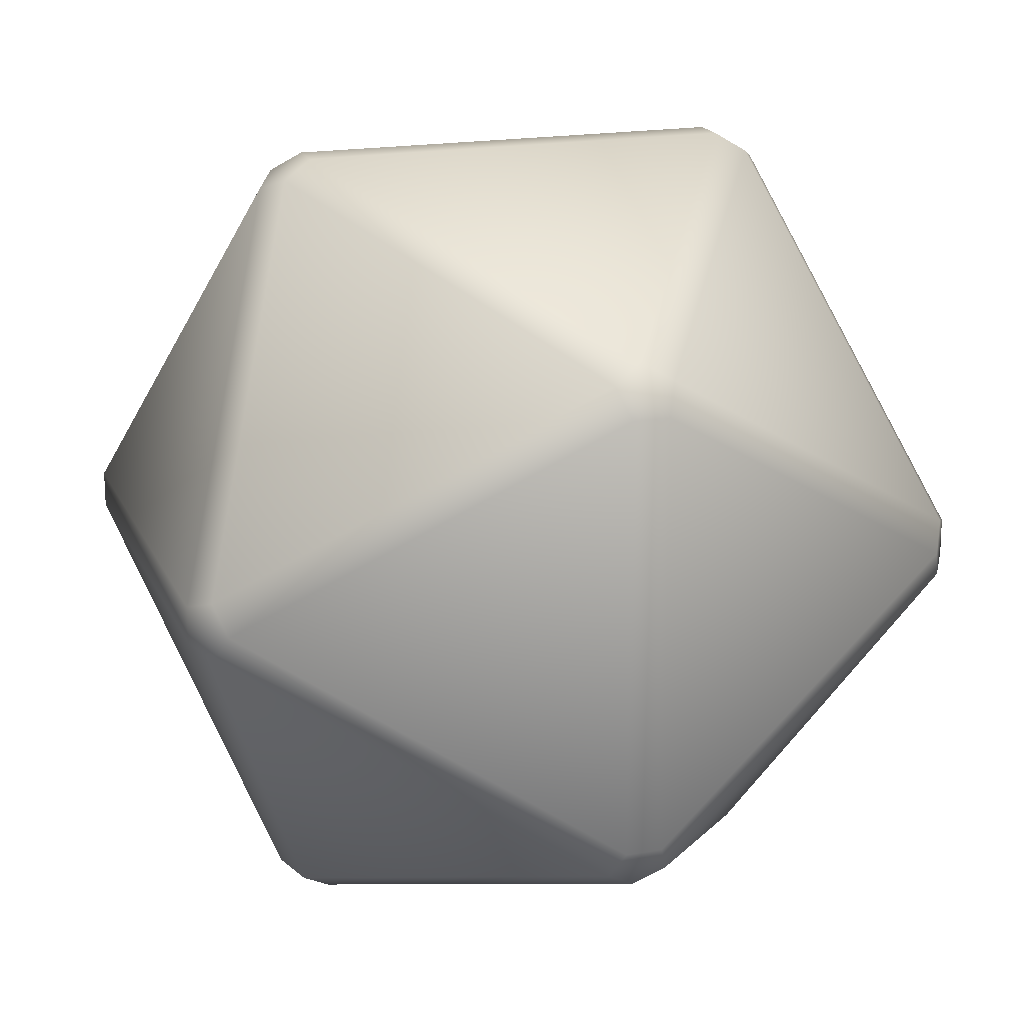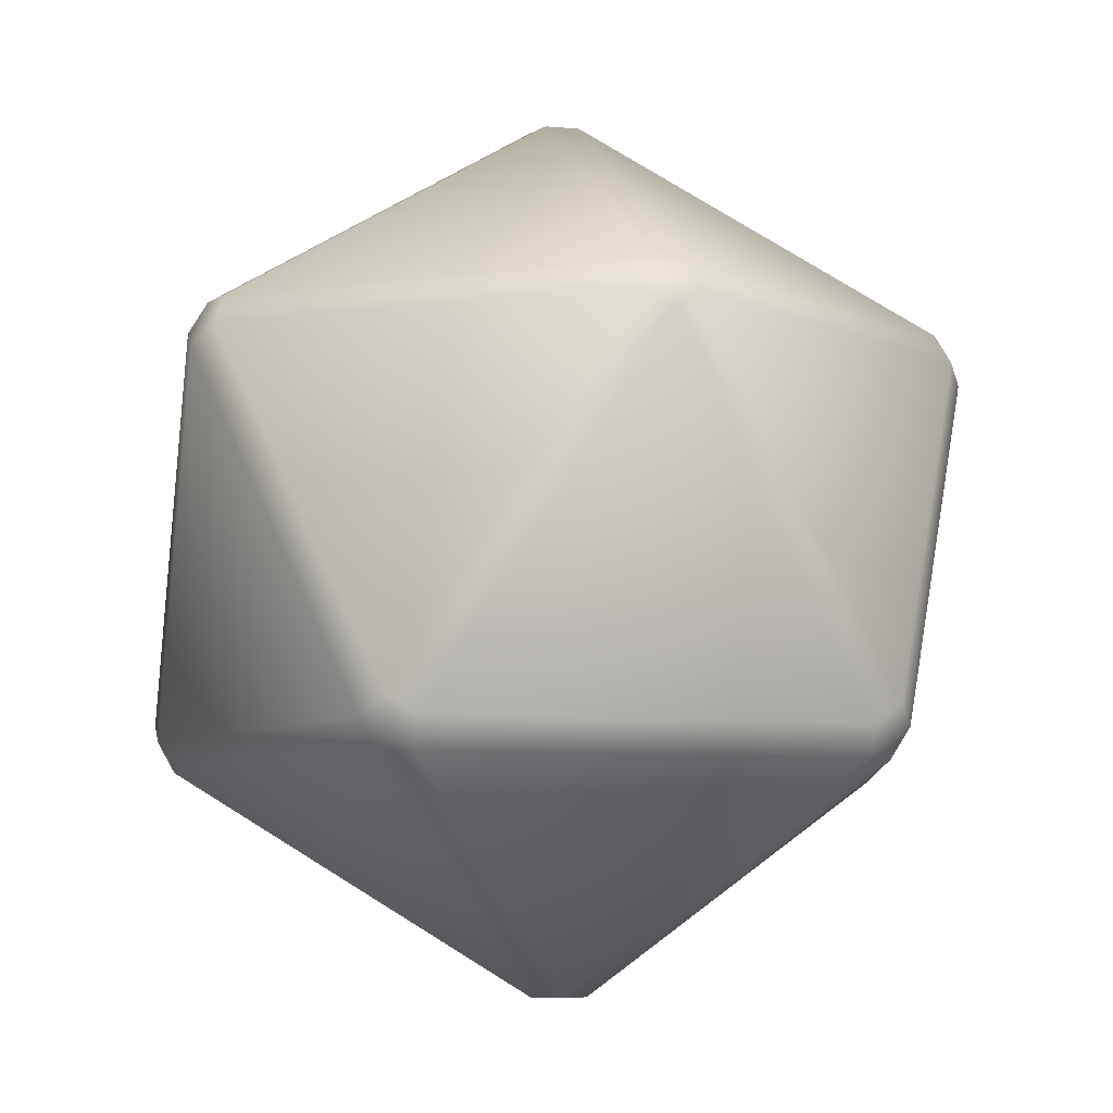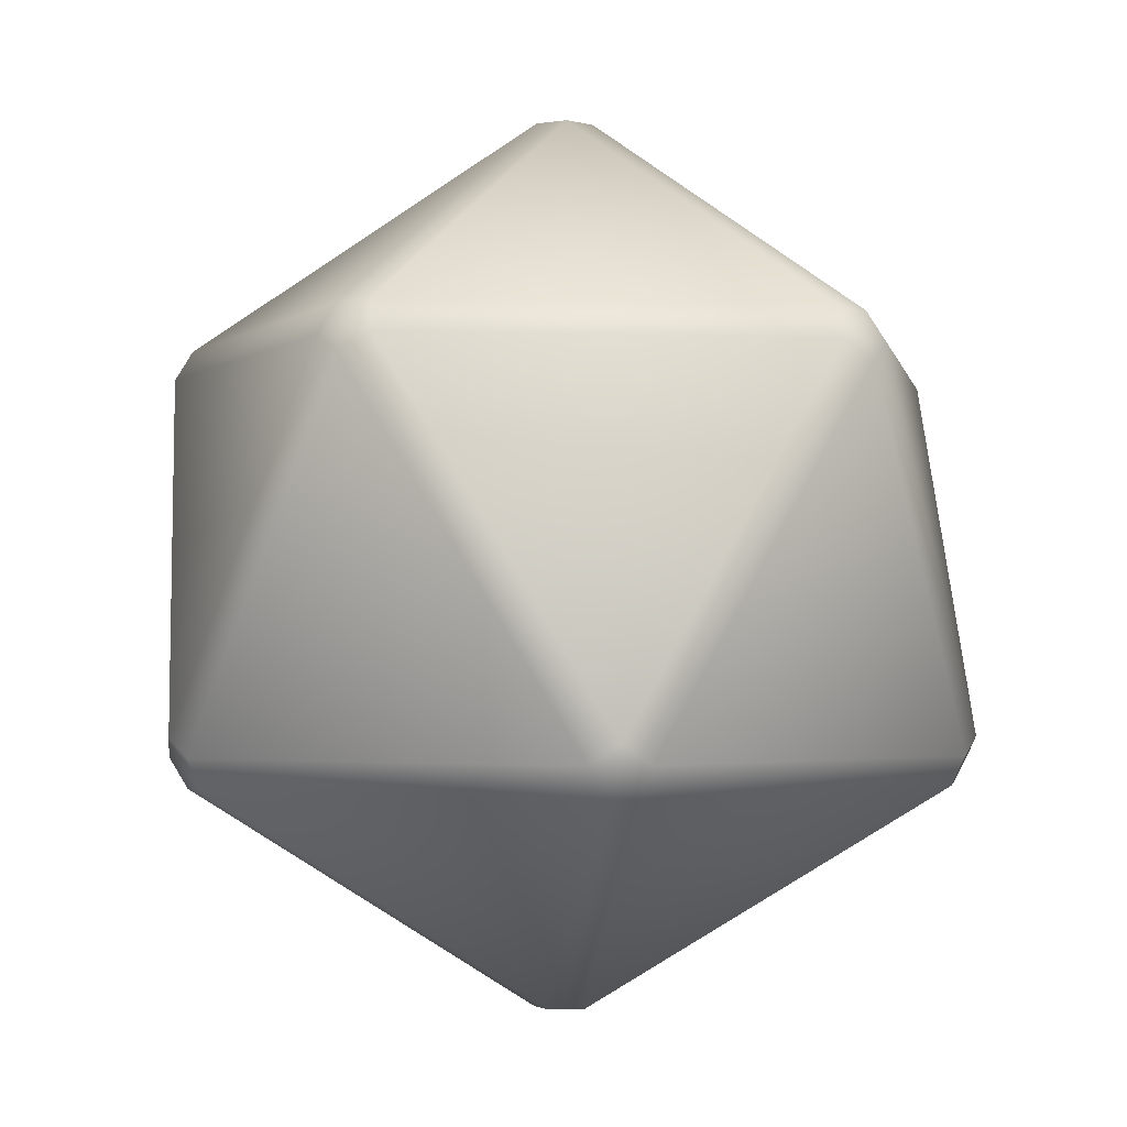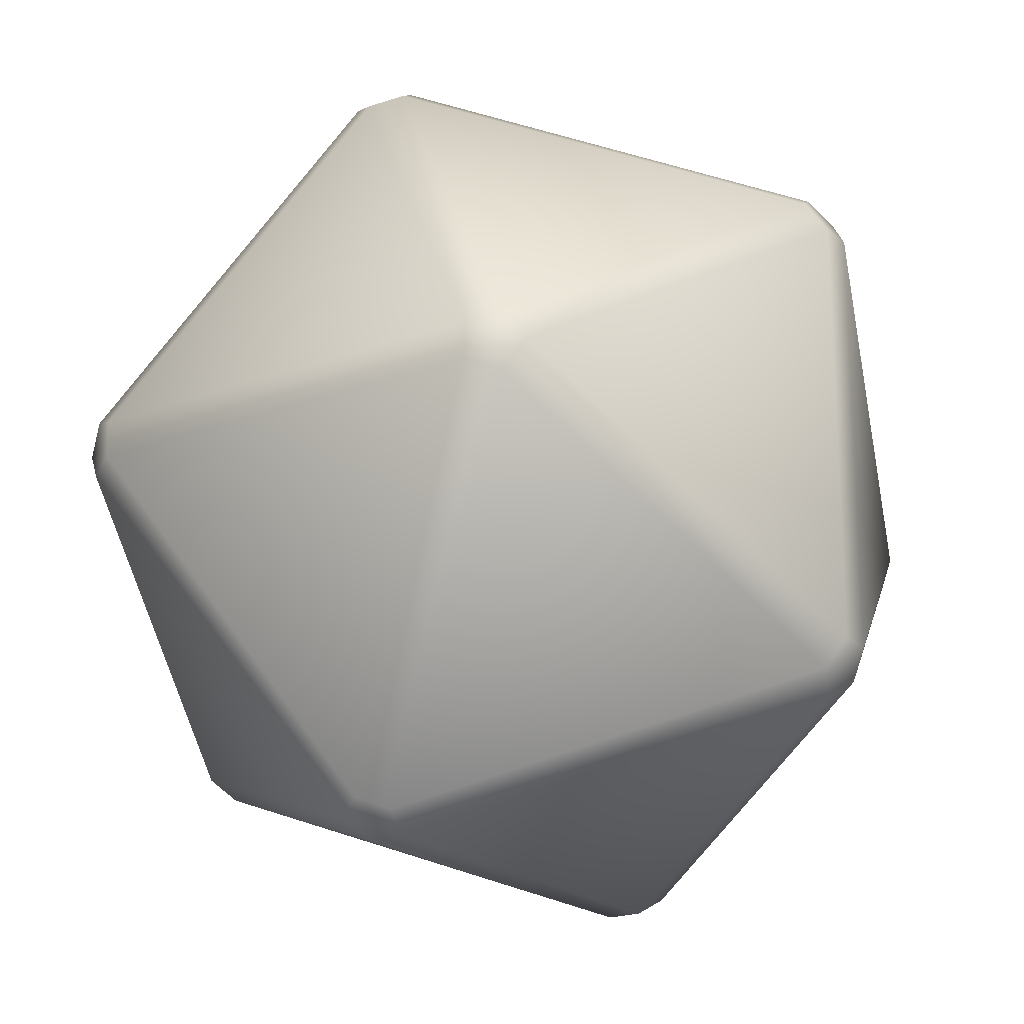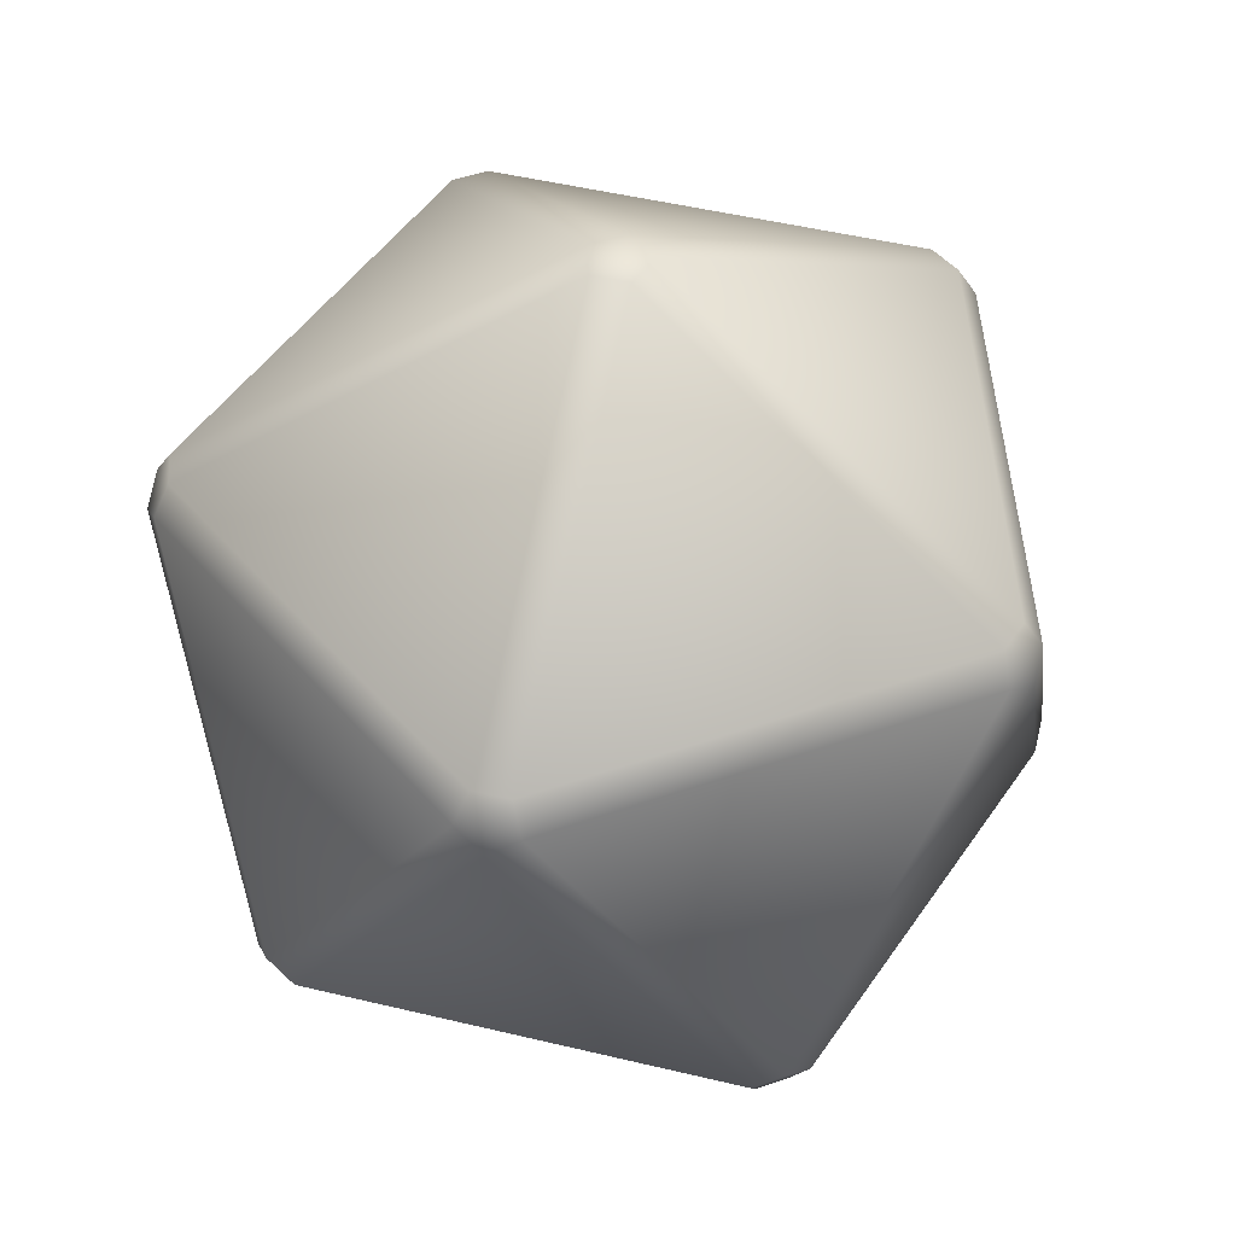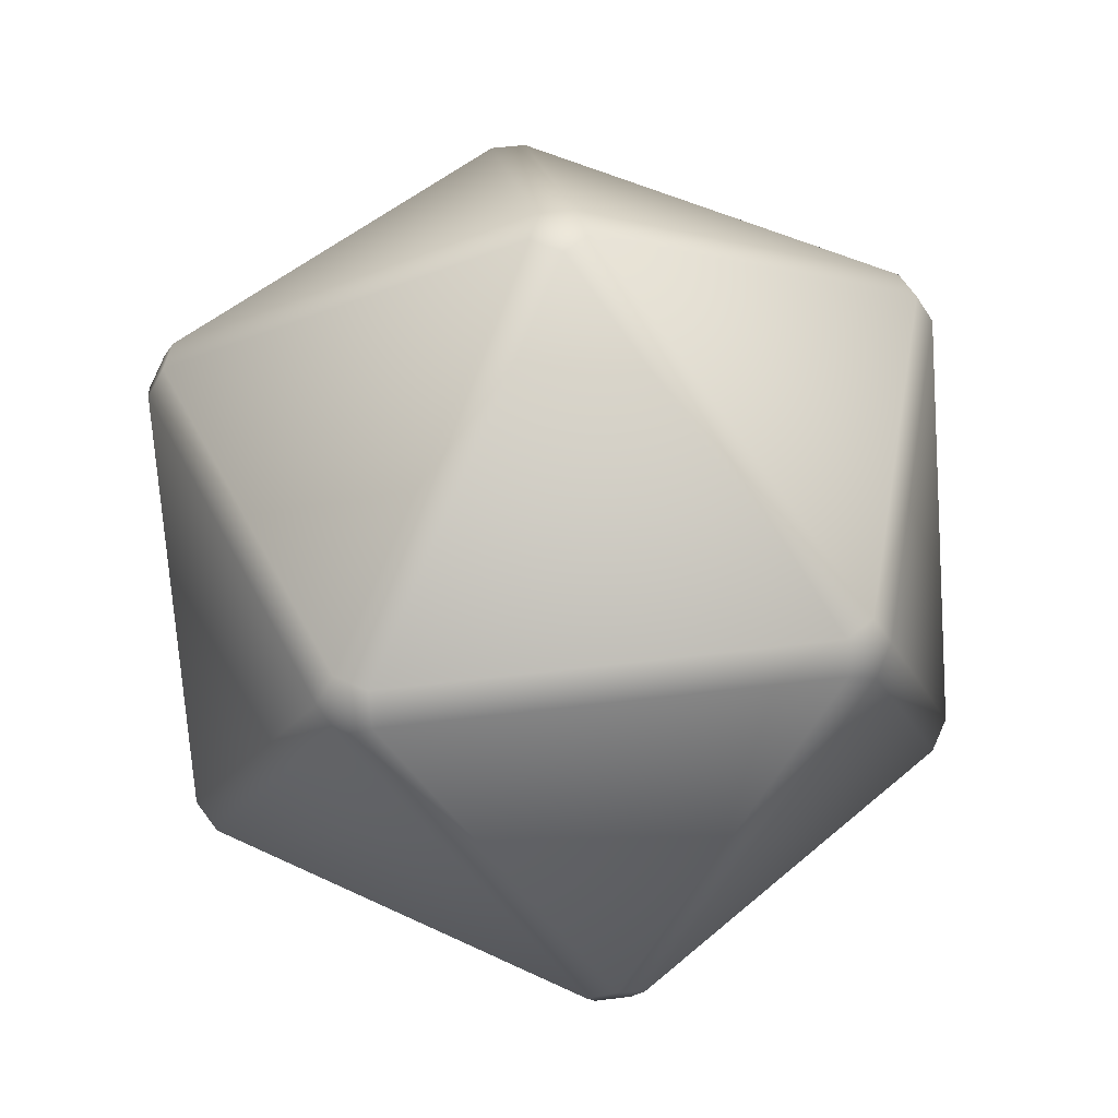
<metadata>
{"format":"obj","ext":"obj","renderer":"f3d","projection":"perspective","resolution":1024,"background":"white","views":[{"elev":18.8,"azim":39.7,"up":"+Z"},{"elev":-7.6,"azim":3.5,"up":"+Y"},{"elev":-2.3,"azim":47.0,"up":"+Y"},{"elev":-20.4,"azim":-177.7,"up":"+Z"},{"elev":49.2,"azim":-39.1,"up":"+Y"},{"elev":48.4,"azim":118.1,"up":"+Y"}]}
</metadata>
<code>
o Icosphere
v 0 -0.9508 0
v 0.688 -0.4252 0.4998
v -0.2628 -0.4252 0.8088
v -0.8504 -0.4252 -0
v -0.2628 -0.4252 -0.8088
v 0.688 -0.4252 -0.4998
v 0.2628 0.4252 0.8088
v -0.688 0.4252 0.4998
v -0.688 0.4252 -0.4998
v 0.2628 0.4252 -0.8088
v 0.8504 0.4252 -0
v -0 0.9508 0
v 0.2195 0.4718 0.7983
v 0.2072 0.4074 0.8362
v 0.2717 0.3675 0.8362
v 0.3238 0.4074 0.7983
v 0.2916 0.4718 0.7749
v -0.6914 0.4718 0.4555
v -0.7312 0.4074 0.4555
v -0.7113 0.3675 0.5168
v -0.6591 0.4074 0.5547
v -0.6468 0.4718 0.5168
v -0.6468 0.4718 -0.5168
v -0.6591 0.4074 -0.5547
v -0.7113 0.3675 -0.5168
v -0.7312 0.4074 -0.4555
v -0.6914 0.4718 -0.4555
v 0.2916 0.4718 -0.7749
v 0.3238 0.4074 -0.7983
v 0.2717 0.3675 -0.8362
v 0.2072 0.4074 -0.8362
v 0.2195 0.4718 -0.7983
v 0.8271 0.4718 0.03789
v 0.8593 0.4074 0.0613
v 0.8792 0.3675 0
v 0.8593 0.4074 -0.0613
v 0.8271 0.4718 -0.03789
v -0.06446 0.9508 0
v -0.01992 0.9508 0.0613
v 0.05215 0.9508 0.03789
v 0.05215 0.9508 -0.03789
v -0.01992 0.9508 -0.0613
v -0.3238 -0.4074 0.7983
v -0.2916 -0.4718 0.7749
v -0.2195 -0.4718 0.7983
v -0.2072 -0.4074 0.8362
v -0.2717 -0.3675 0.8362
v -0.8593 -0.4074 -0.0613
v -0.8271 -0.4718 -0.03789
v -0.8271 -0.4718 0.03789
v -0.8593 -0.4074 0.0613
v -0.8792 -0.3675 0
v -0.2072 -0.4074 -0.8362
v -0.2195 -0.4718 -0.7983
v -0.2916 -0.4718 -0.7749
v -0.3238 -0.4074 -0.7983
v -0.2717 -0.3675 -0.8362
v 0.7113 -0.3675 -0.5168
v 0.7312 -0.4074 -0.4555
v 0.6914 -0.4718 -0.4555
v 0.6468 -0.4718 -0.5168
v 0.6591 -0.4074 -0.5547
v 0.6468 -0.4718 0.5168
v 0.6914 -0.4718 0.4555
v 0.7312 -0.4074 0.4555
v 0.7113 -0.3675 0.5168
v 0.6591 -0.4074 0.5547
v 0.01992 -0.9508 0.0613
v -0.05215 -0.9508 0.03789
v -0.05215 -0.9508 -0.03789
v 0.01992 -0.9508 -0.0613
v 0.06446 -0.9508 0
f 64 72 60
f 70 49 55
f 68 63 45
f 71 54 61
f 46 67 15
f 66 34 16
f 65 59 35
f 47 14 21
f 52 19 26
f 57 24 31
f 51 43 20
f 56 48 25
f 62 53 30
f 58 29 36
f 17 33 40
f 22 13 39
f 27 18 38
f 32 23 42
f 37 28 41
f 44 69 68 45
f 72 64 63 68
f 67 46 45 63
f 59 65 64 60
f 71 61 60 72
f 49 70 69 50
f 43 51 50 44
f 54 71 70 55
f 48 56 55 49
f 53 62 61 54
f 34 66 65 35
f 58 36 35 59
f 14 47 46 15
f 66 16 15 67
f 19 52 51 20
f 47 21 20 43
f 24 57 56 25
f 52 26 25 48
f 29 58 62 30
f 57 31 30 53
f 33 17 16 34
f 13 22 21 14
f 18 27 26 19
f 23 32 31 24
f 28 37 36 29
f 39 13 17 40
f 37 41 40 33
f 38 18 22 39
f 42 23 27 38
f 41 28 32 42
f 69 44 50
f 7 13 14
f 7 14 15
f 7 15 16
f 7 16 17
f 7 17 13
f 8 18 19
f 8 19 20
f 8 20 21
f 8 21 22
f 8 22 18
f 9 23 24
f 9 24 25
f 9 25 26
f 9 26 27
f 9 27 23
f 10 28 29
f 10 29 30
f 10 30 31
f 10 31 32
f 10 32 28
f 11 33 34
f 11 34 35
f 11 35 36
f 11 36 37
f 11 37 33
f 12 38 39
f 12 39 40
f 12 40 41
f 12 41 42
f 12 42 38
f 3 43 44
f 3 44 45
f 3 45 46
f 3 46 47
f 3 47 43
f 4 48 49
f 4 49 50
f 4 50 51
f 4 51 52
f 4 52 48
f 5 53 54
f 5 54 55
f 5 55 56
f 5 56 57
f 5 57 53
f 6 58 59
f 6 59 60
f 6 60 61
f 6 61 62
f 6 62 58
f 2 63 64
f 2 64 65
f 2 65 66
f 2 66 67
f 2 67 63
f 1 68 69
f 1 69 70
f 1 70 71
f 1 71 72
f 1 72 68

</code>
